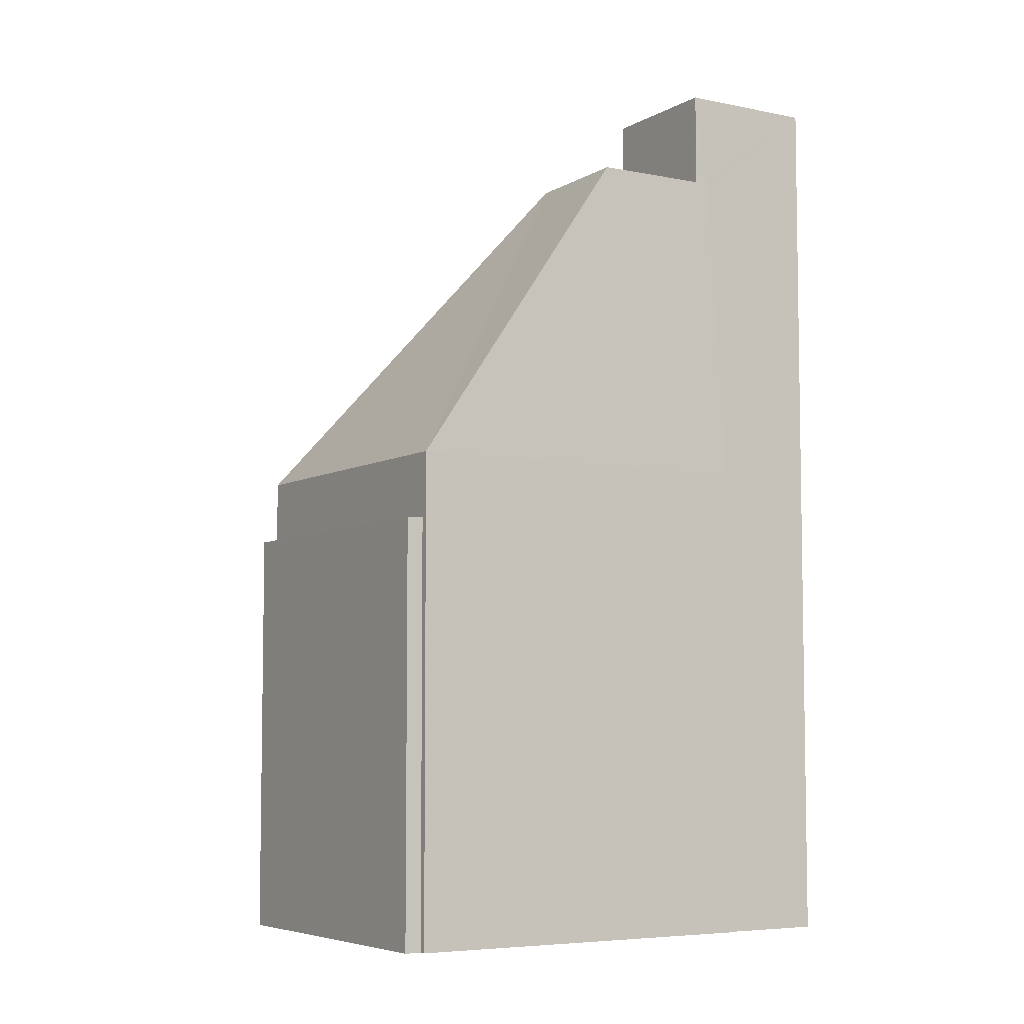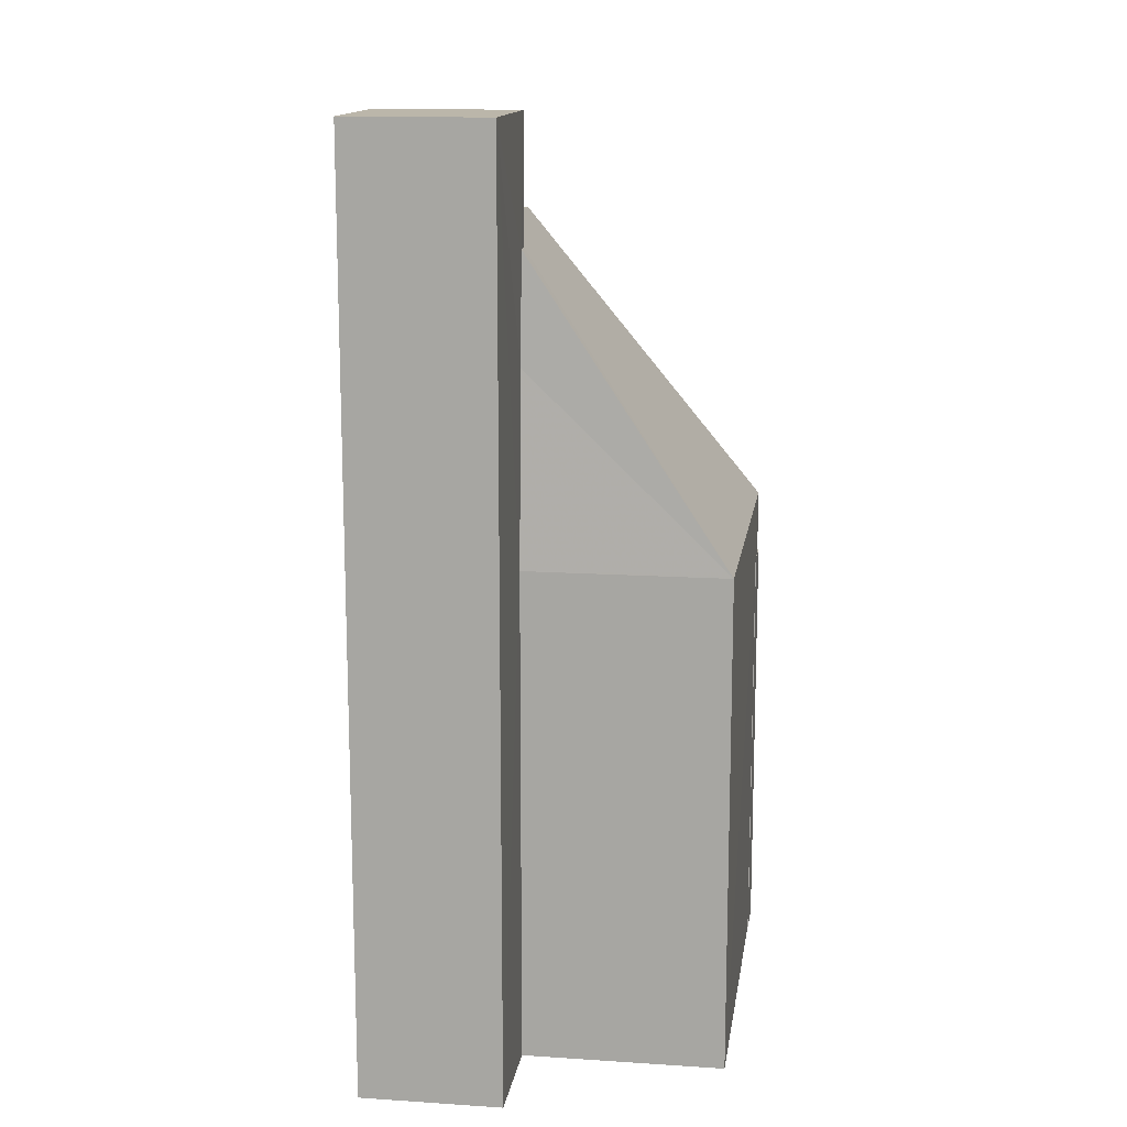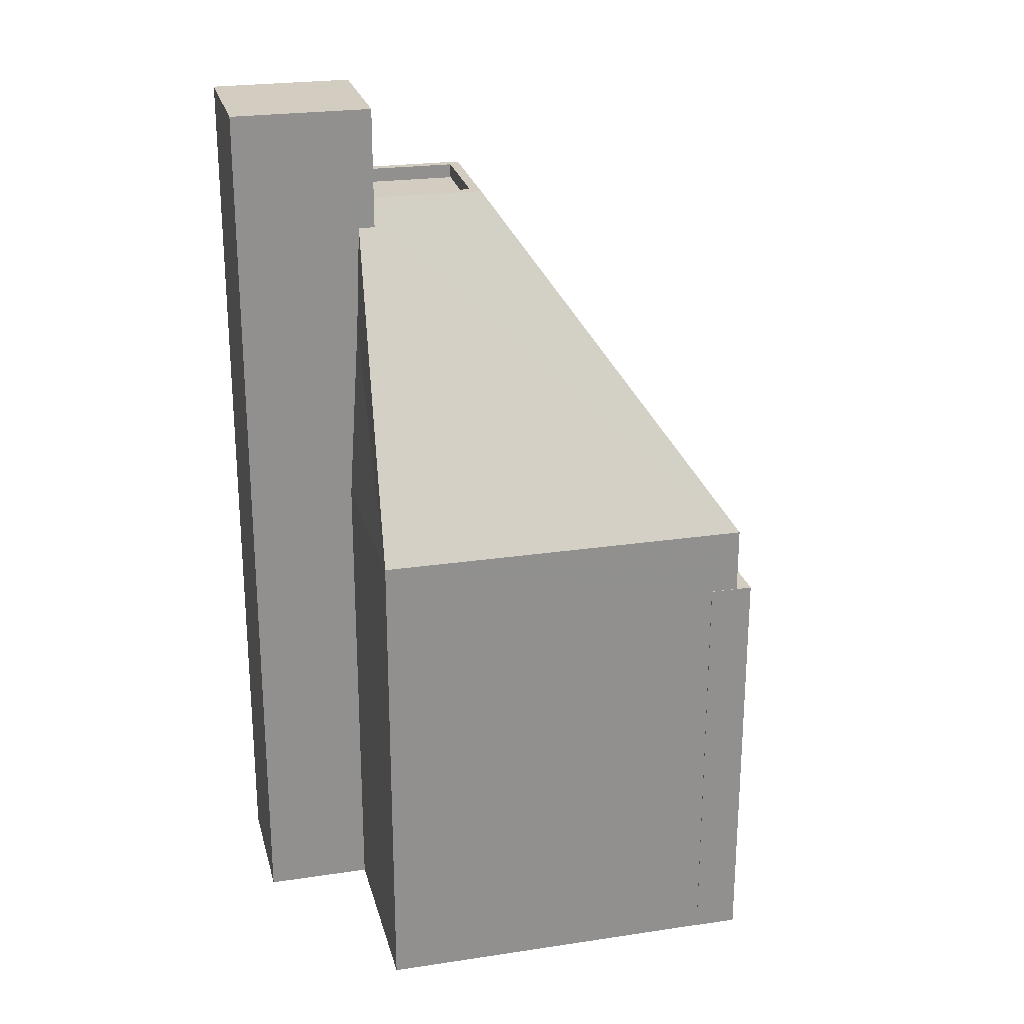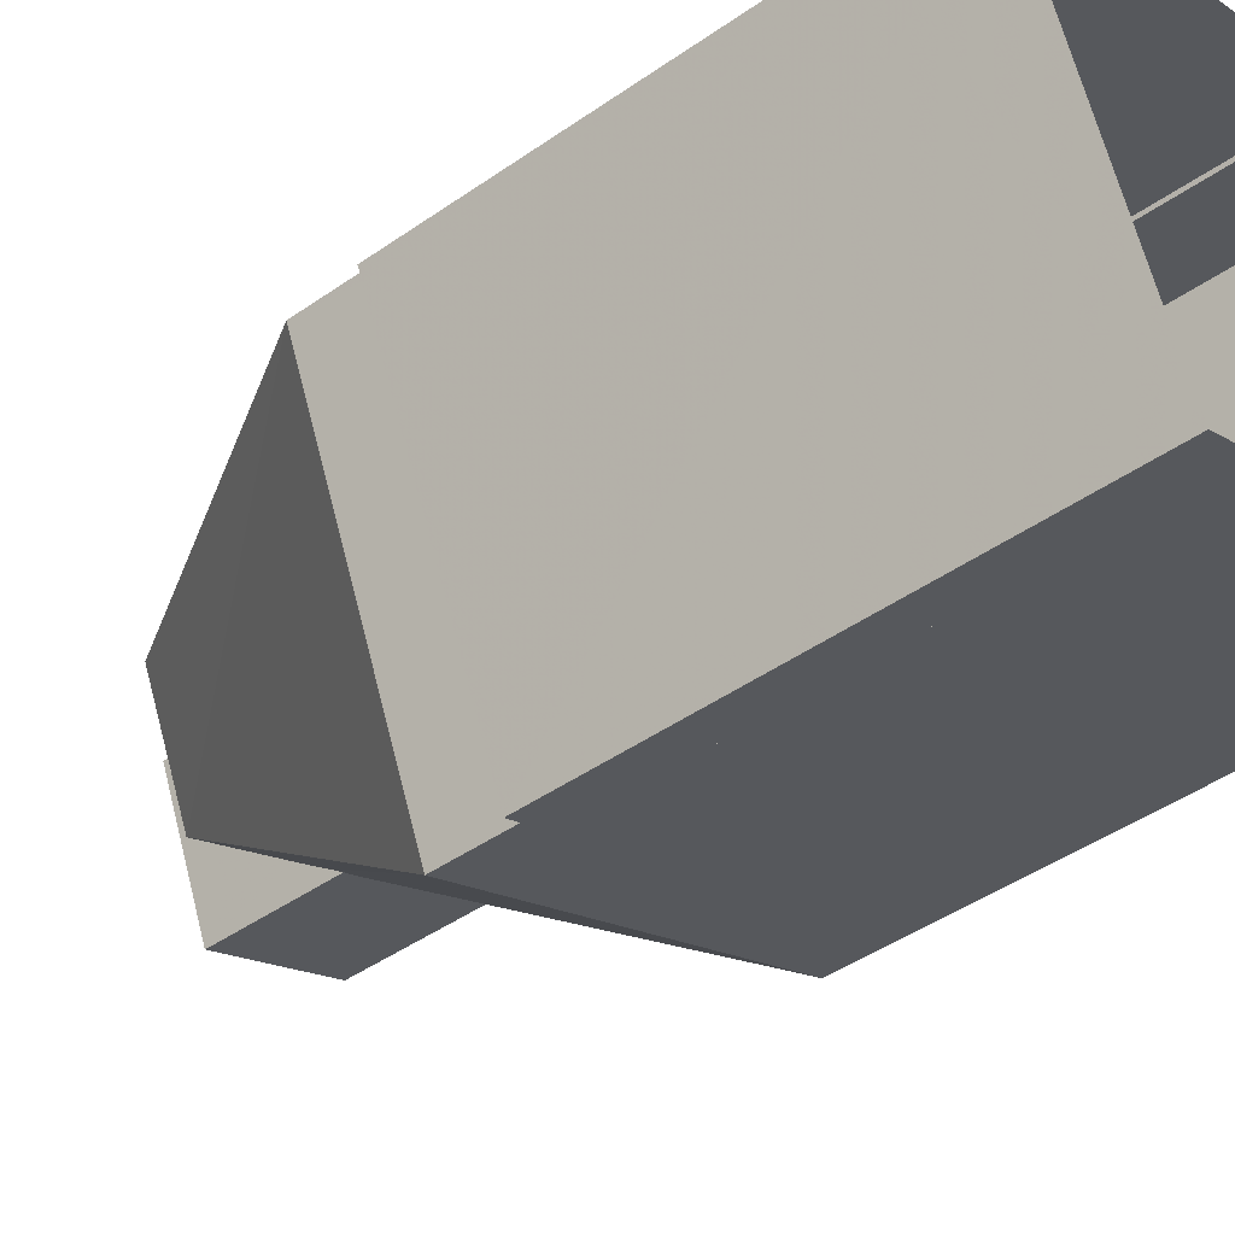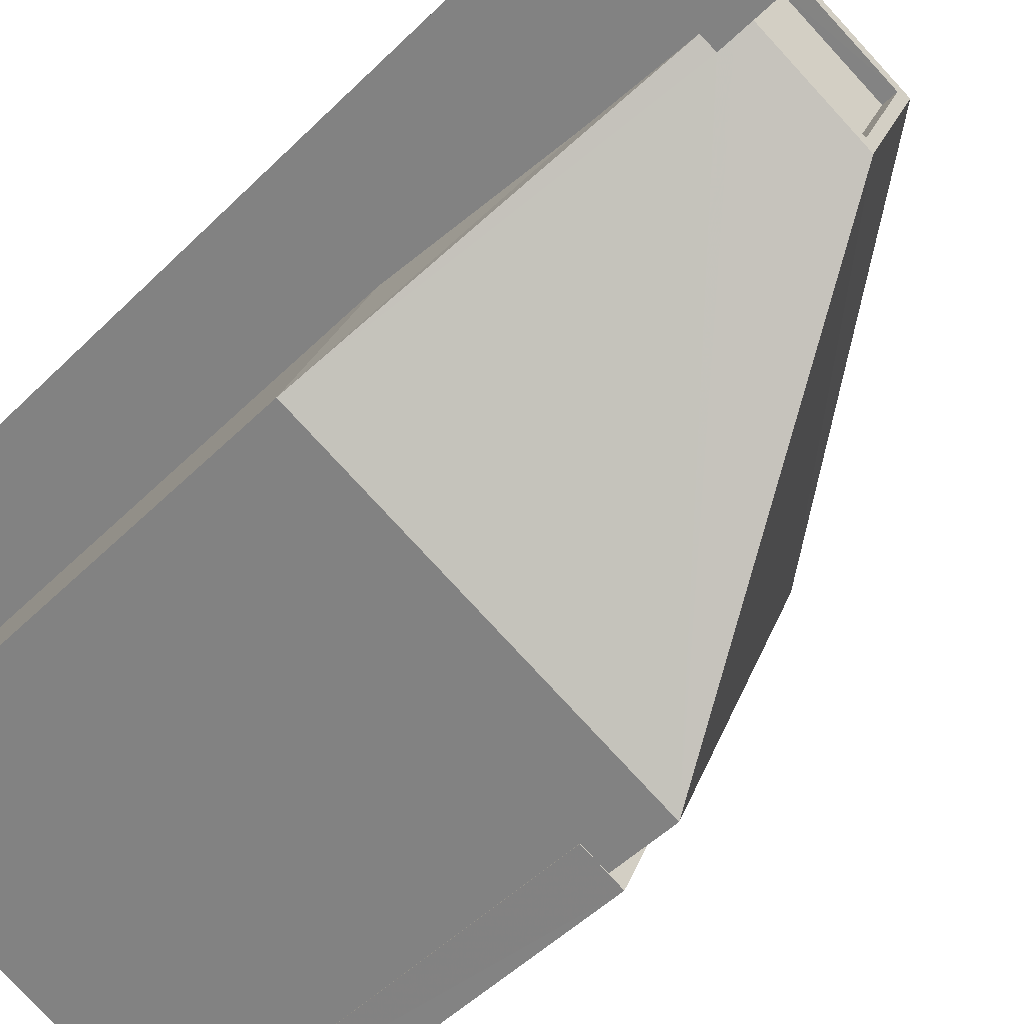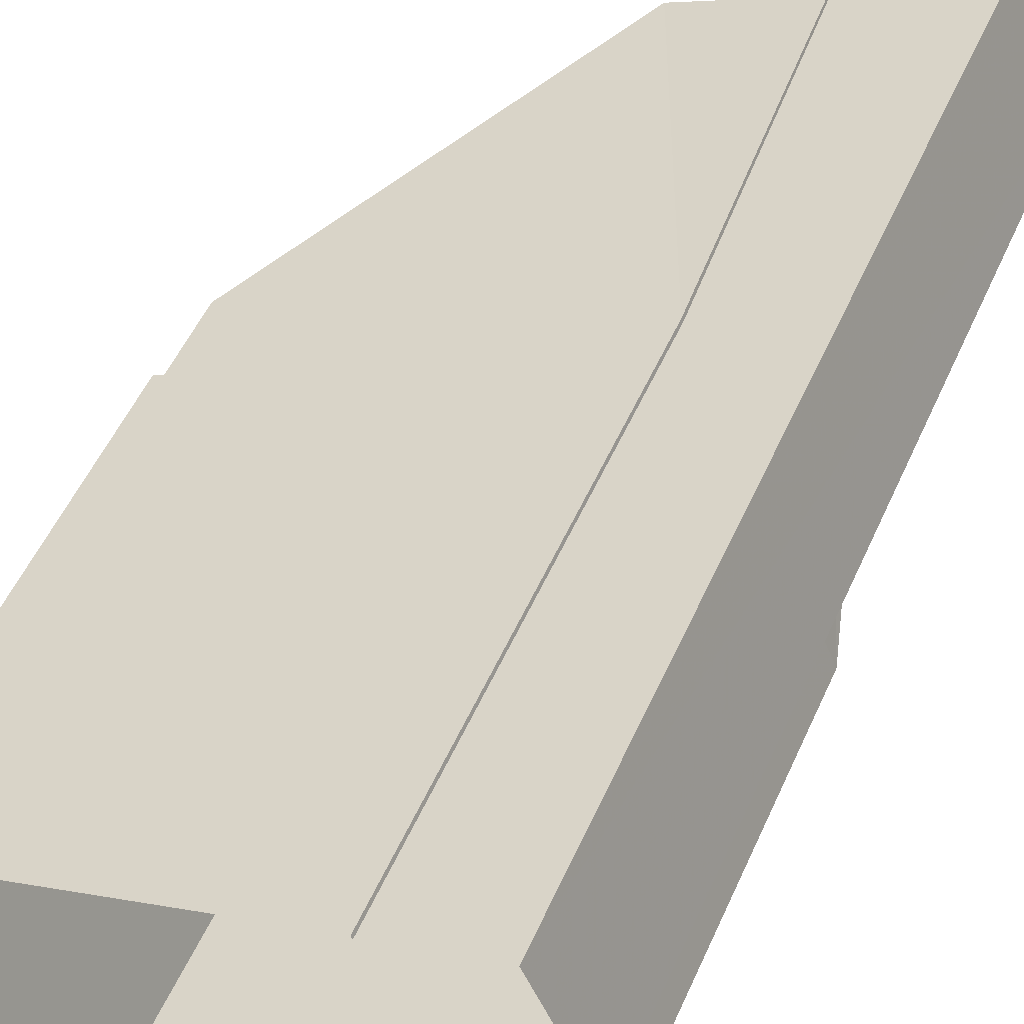
<metadata>
{"format":"obj","ext":"obj","renderer":"f3d","projection":"perspective","resolution":1024,"background":"white","views":[{"elev":-6.0,"azim":125.4,"up":"+Z"},{"elev":14.1,"azim":-104.4,"up":"+Z"},{"elev":24.4,"azim":-36.6,"up":"+Z"},{"elev":-43.8,"azim":129.6,"up":"+Y"},{"elev":-48.9,"azim":-42.4,"up":"+Y"},{"elev":52.7,"azim":-156.3,"up":"+Y"}]}
</metadata>
<code>
v -7257 -3.731e+04 35.41
v -7255 -3.731e+04 3.722
v -7257 -3.731e+04 3.721
v -7255 -3.731e+04 35.41
v -7251 -3.731e+04 20.82
v -7251 -3.731e+04 3.72
v -7250 -3.731e+04 32.05
v -7251 -3.731e+04 32.05
v -7250 -3.731e+04 35.41
v -7251 -3.731e+04 31.96
v -7253 -3.731e+04 3.72
v -7253 -3.731e+04 20.82
v -7252 -3.731e+04 31.12
v -7252 -3.731e+04 35.41
v -7253 -3.731e+04 31.12
v -7253 -3.731e+04 27.37
v -7250 -3.731e+04 32.05
v -7252 -3.731e+04 31.55
v -7250 -3.731e+04 31.55
v -7252 -3.731e+04 31.57
v -7252 -3.731e+04 32.05
v -7252 -3.731e+04 32.05
v -7256 -3.732e+04 3.72
v -7256 -3.732e+04 20.82
v -7251 -3.731e+04 20.82
v -7251 -3.731e+04 3.72
v -7239 -3.731e+04 20.81
v -7239 -3.731e+04 3.715
v -7244 -3.733e+04 20.81
v -7239 -3.731e+04 18.52
v -7244 -3.733e+04 18.52
v -7239 -3.731e+04 3.715
v -7245 -3.732e+04 18.52
v -7245 -3.732e+04 3.715
v -7251 -3.731e+04 32.05
v -7246 -3.731e+04 32.04
v -7243 -3.733e+04 18.52
v -7245 -3.732e+04 3.715
v -7243 -3.733e+04 3.714
v -7245 -3.732e+04 18.52
v -7239 -3.731e+04 18.52
v -7239 -3.731e+04 3.715
v -7248 -3.731e+04 32.04
v -7247 -3.731e+04 31.54
v -7248 -3.731e+04 31.54
v -7247 -3.731e+04 32.04
v -7248 -3.732e+04 32.04
f 3 2 11
f 23 11 34
f 6 26 28
f 2 6 11
f 39 38 34
f 39 32 42
f 32 6 28
f 34 11 32
f 11 6 32
f 39 34 32
f 1 2 3
f 1 4 2
f 2 5 6
f 7 8 9
f 4 5 2
f 10 5 4
f 8 4 9
f 10 4 8
f 11 12 3
f 13 14 15
f 12 16 1
f 3 12 1
f 15 14 1
f 16 15 1
f 7 9 17
f 18 19 17
f 20 14 13
f 9 14 21
f 22 14 20
f 21 14 22
f 18 17 21
f 17 9 21
f 11 23 24
f 12 11 24
f 6 25 26
f 6 5 25
f 26 27 28
f 26 25 27
f 29 30 27
f 27 30 28
f 29 31 30
f 28 30 32
f 31 29 33
f 34 33 23
f 23 33 24
f 33 29 24
f 12 24 16
f 10 35 25
f 5 10 25
f 15 16 24
f 10 8 35
f 25 35 36
f 27 25 36
f 37 38 39
f 37 40 38
f 33 38 40
f 33 34 38
f 32 41 42
f 32 30 41
f 42 37 39
f 42 41 37
f 43 44 45
f 43 46 44
f 18 43 45
f 18 21 43
f 19 44 46
f 17 19 46
f 14 4 1
f 14 9 4
f 27 47 29
f 36 47 27
f 29 13 24
f 24 13 15
f 20 13 29
f 20 47 22
f 20 29 47
f 41 31 37
f 37 31 40
f 41 30 31
f 40 31 33
f 18 45 44
f 19 18 44
f 22 47 43
f 21 22 43
f 7 35 8
f 47 36 43
f 36 35 7
f 46 7 17
f 43 36 46
f 7 46 36

</code>
